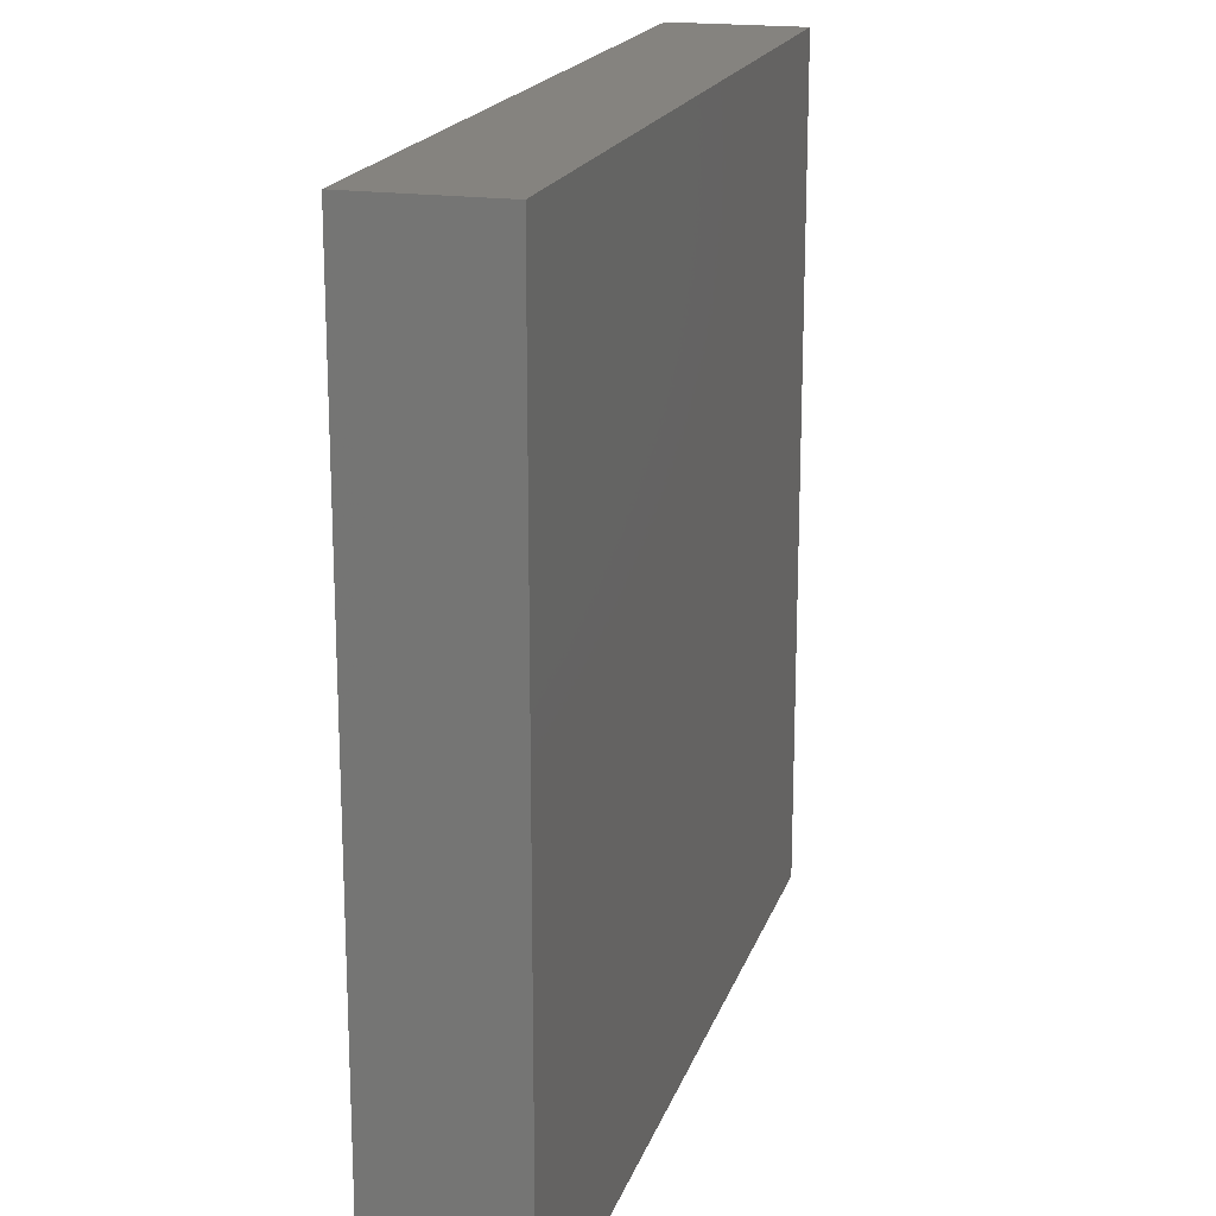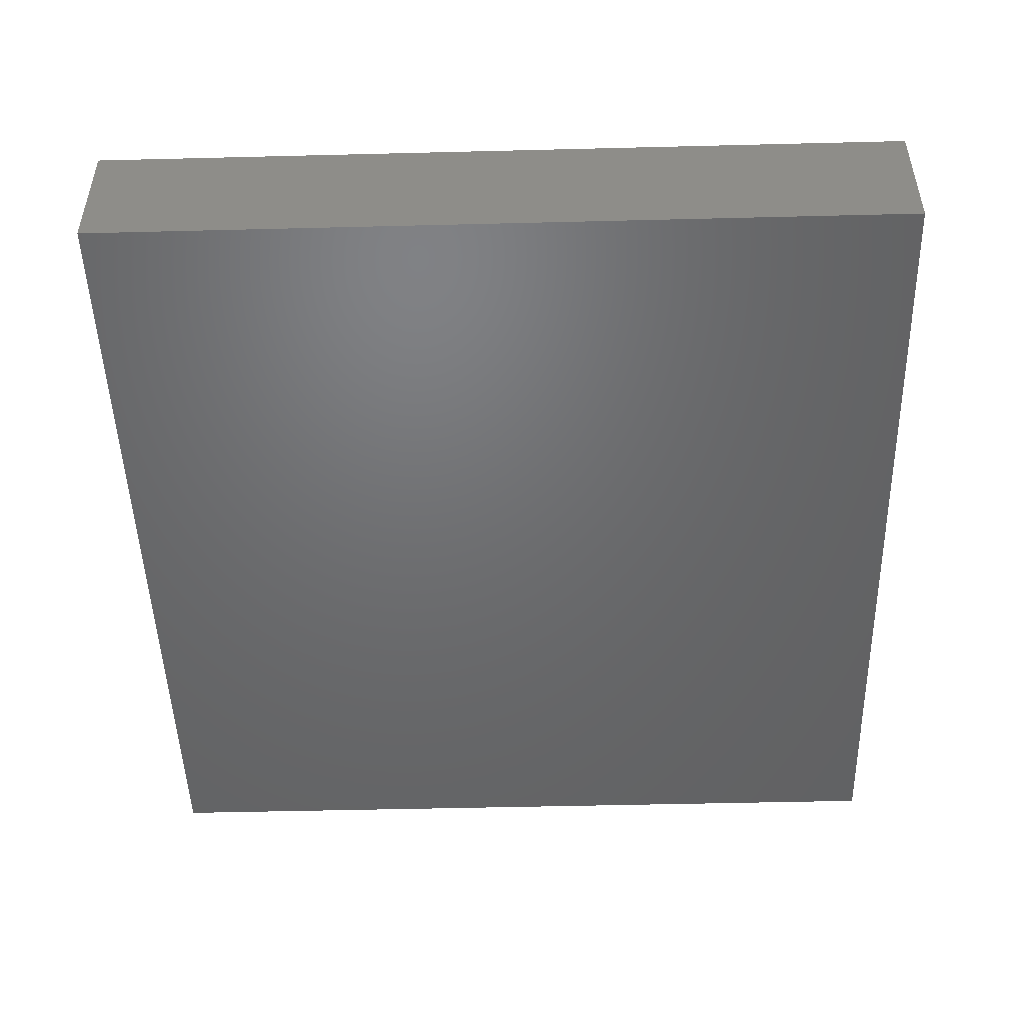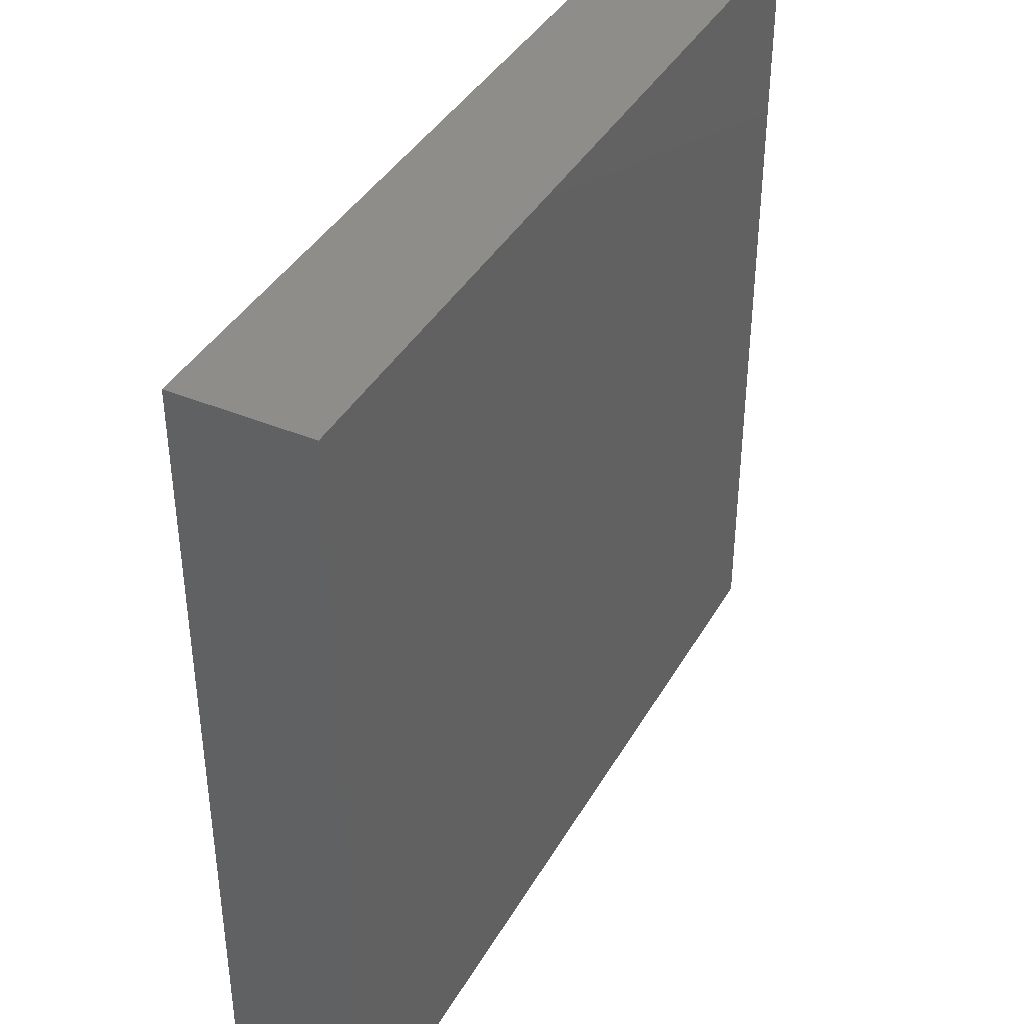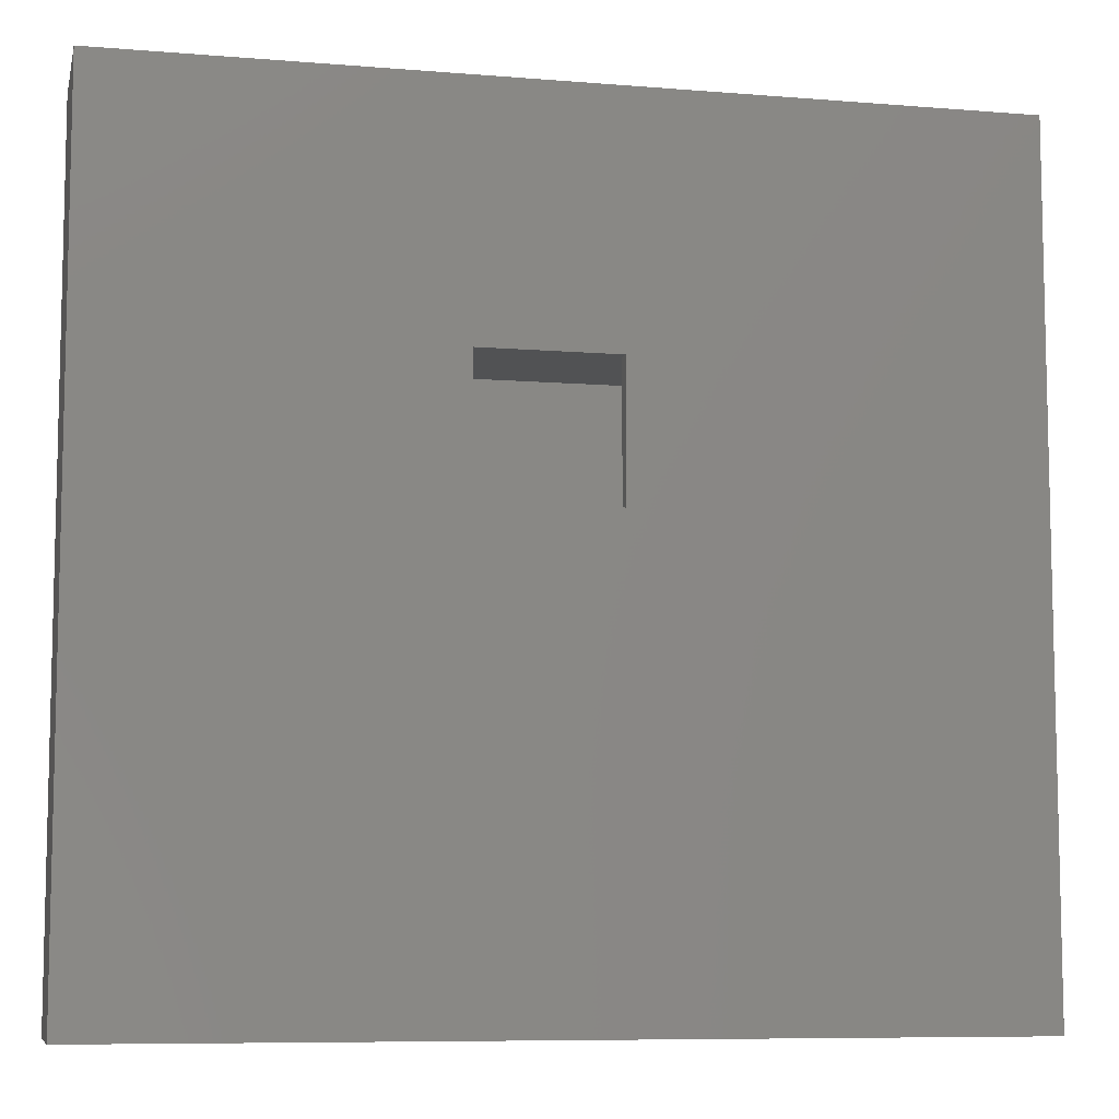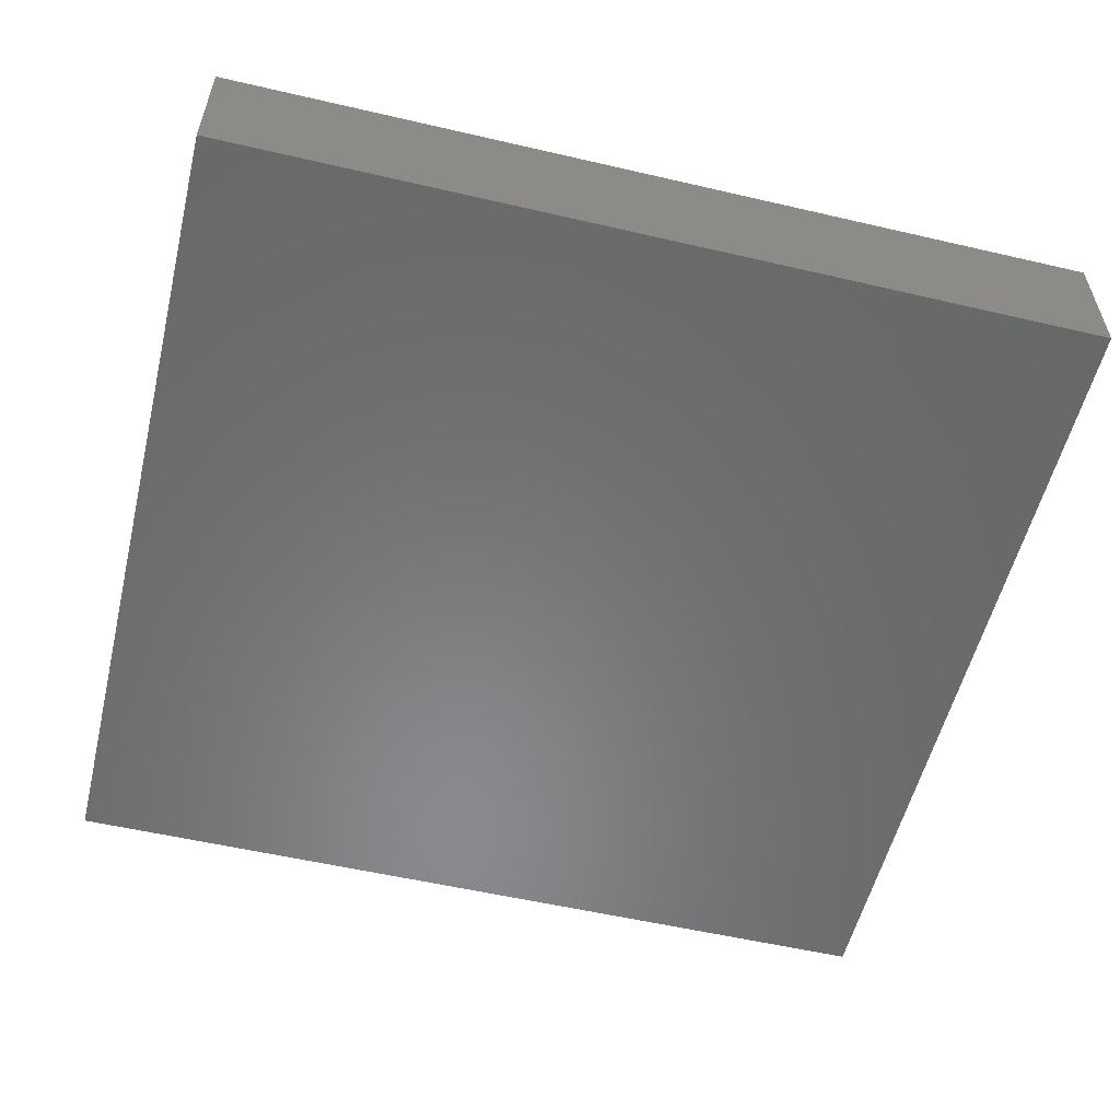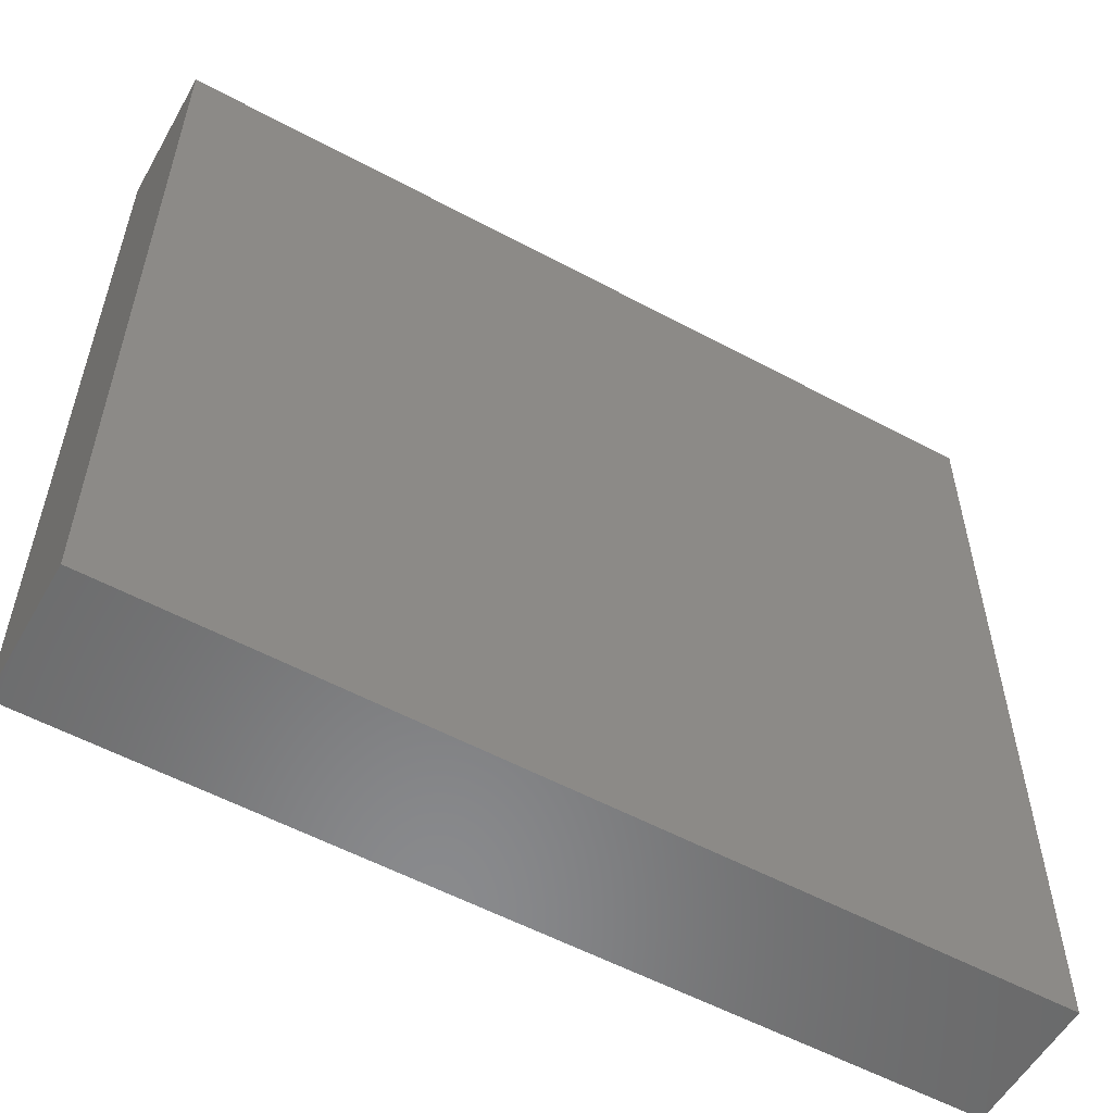
<metadata>
{"format":"stl","ext":"stl","renderer":"f3d","projection":"perspective","resolution":1024,"background":"white","views":[{"elev":18.6,"azim":105.5,"up":"+Y"},{"elev":-48.7,"azim":91.6,"up":"+Z"},{"elev":39.8,"azim":117.3,"up":"+Y"},{"elev":-8.2,"azim":-12.7,"up":"+Y"},{"elev":-55.6,"azim":166.3,"up":"+Z"},{"elev":-56.1,"azim":150.6,"up":"+Y"}]}
</metadata>
<code>
# stl→obj: 24 verts, 44 faces
v 70 -70 20
v 70 -70 0
v 70 53 0
v 70 53 20
v -59 53 20
v -59 53 0
v -59 -70 0
v -59 -70 20
v 12 -3.002 20
v 12 17 20
v -8.002 17 20
v -8.002 -3.002 20
v 12 -3.002 18
v 35 -3.002 18
v 35 -3.002 0.998
v -8.002 17 18
v 12 17 18
v -26 -3.002 0.998
v -8.002 -3.002 18
v 35 17 18
v 35 17 0.998
v -26 17 0.998
v -26 17 18
v -26 -3.002 18
f 1 2 3
f 1 3 4
f 5 6 7
f 5 7 8
f 1 4 9
f 10 9 4
f 4 5 10
f 11 10 5
f 1 9 8
f 12 8 9
f 8 12 5
f 11 5 12
f 2 1 8
f 7 2 8
f 2 7 6
f 2 6 3
f 13 14 15
f 11 16 17
f 11 17 10
f 4 6 5
f 15 18 13
f 9 13 19
f 9 19 12
f 3 6 4
f 17 20 14
f 17 14 13
f 15 14 20
f 15 20 21
f 17 22 21
f 19 13 18
f 16 23 22
f 17 16 22
f 21 22 15
f 24 19 18
f 19 16 11
f 19 11 12
f 22 18 15
f 19 24 23
f 19 23 16
f 22 23 24
f 22 24 18
f 17 13 9
f 17 9 10
f 20 17 21

</code>
